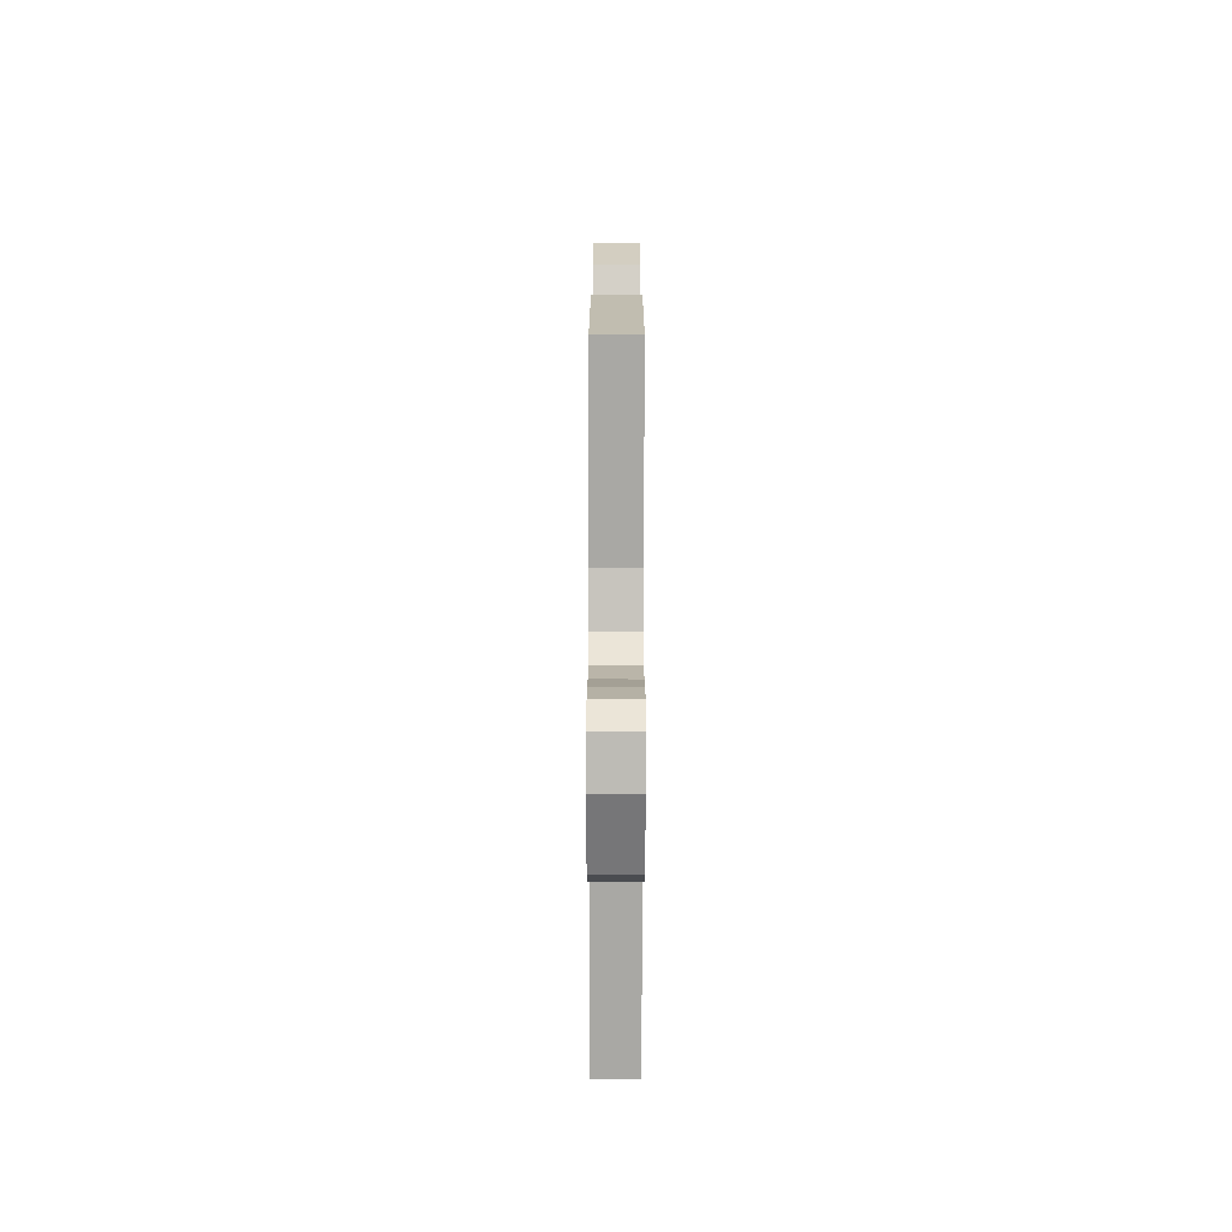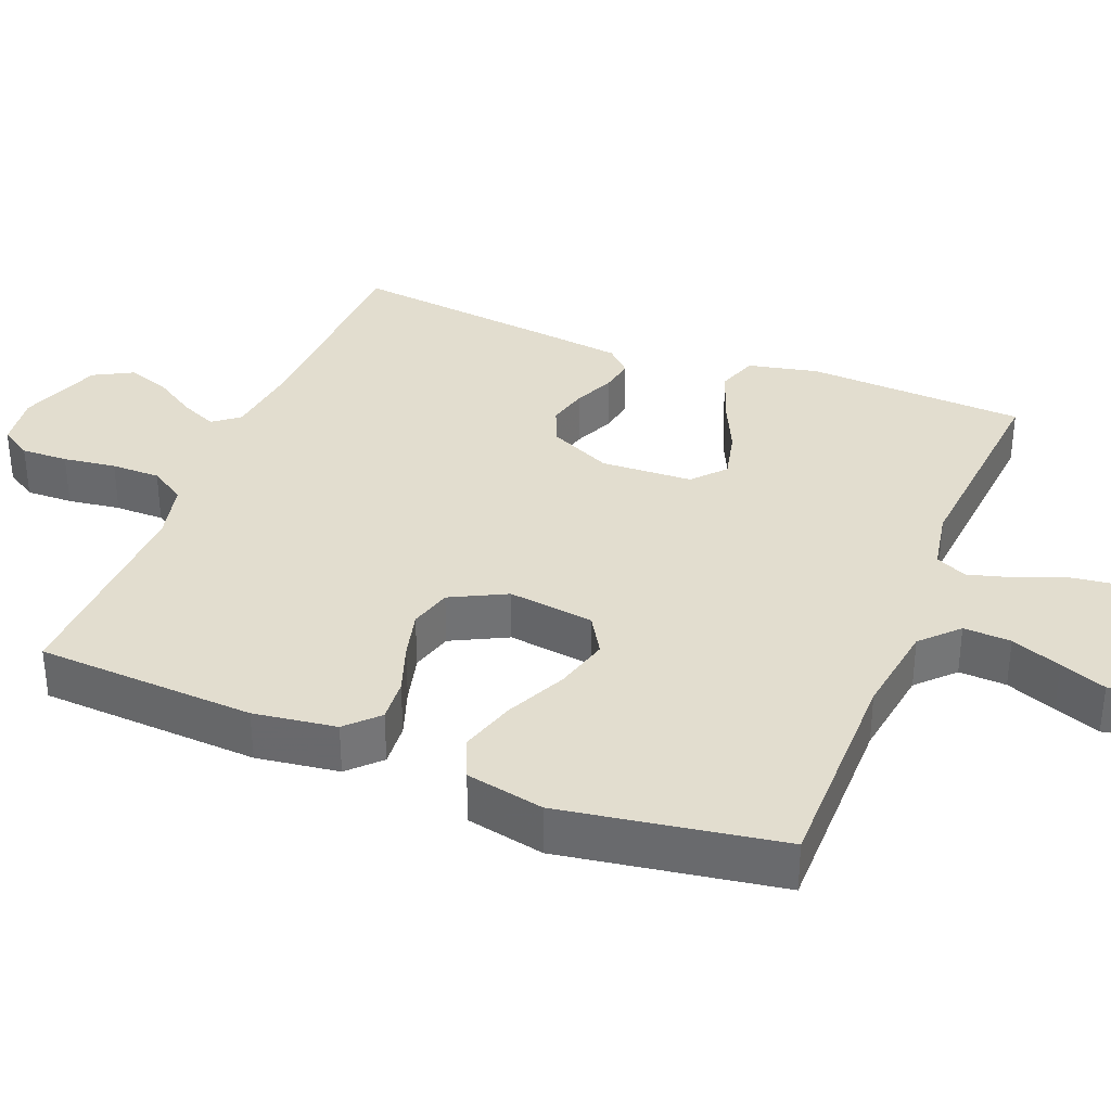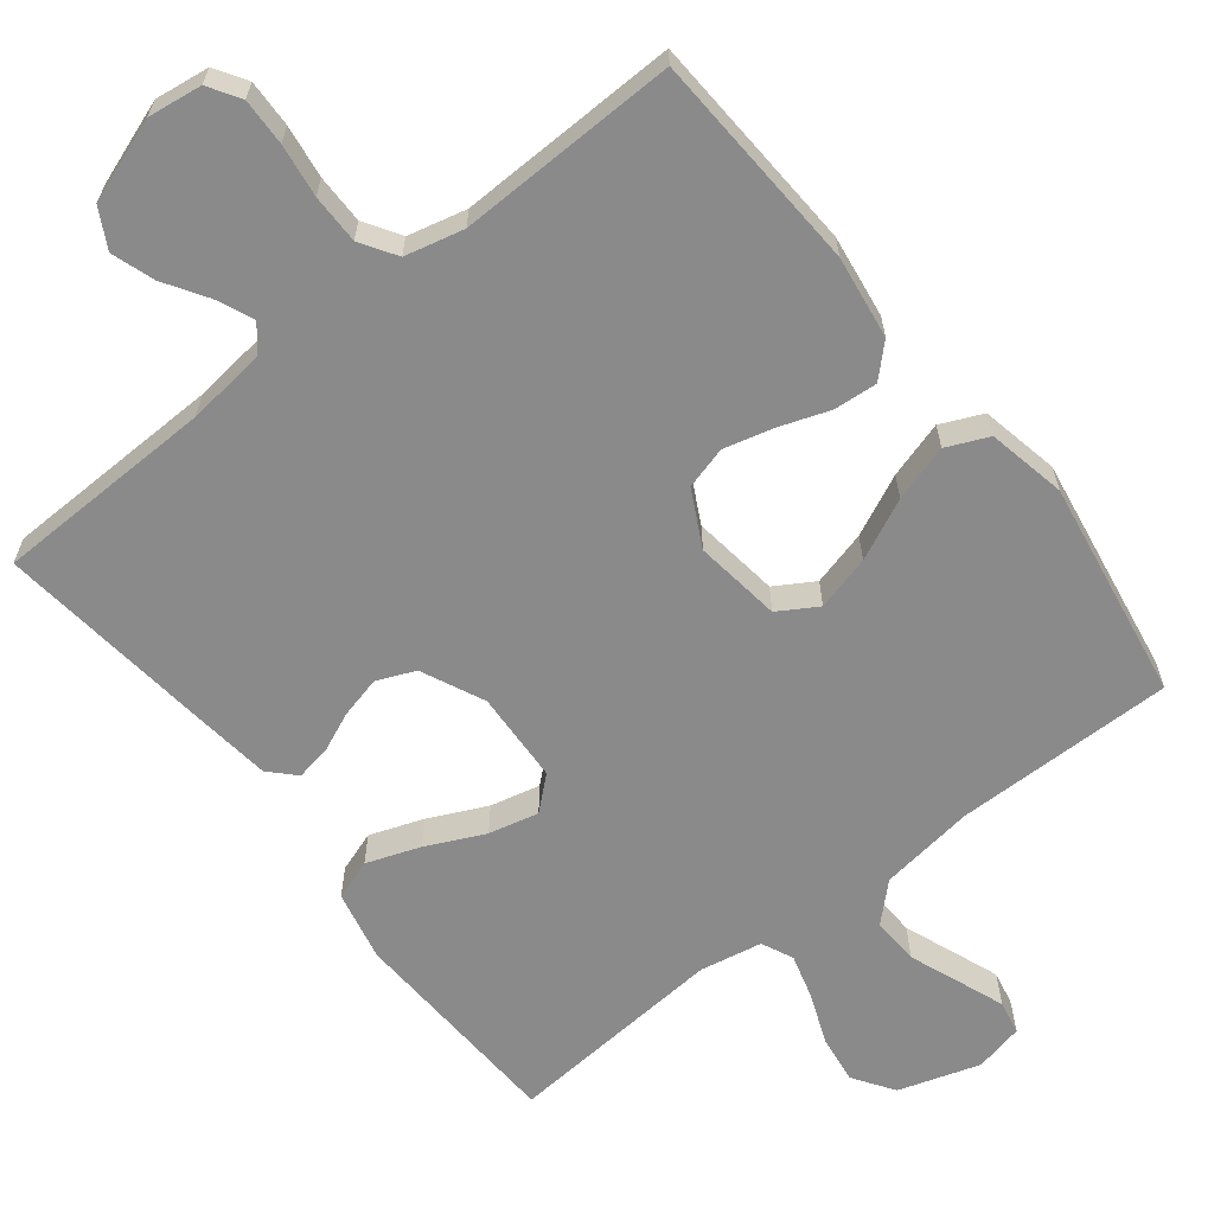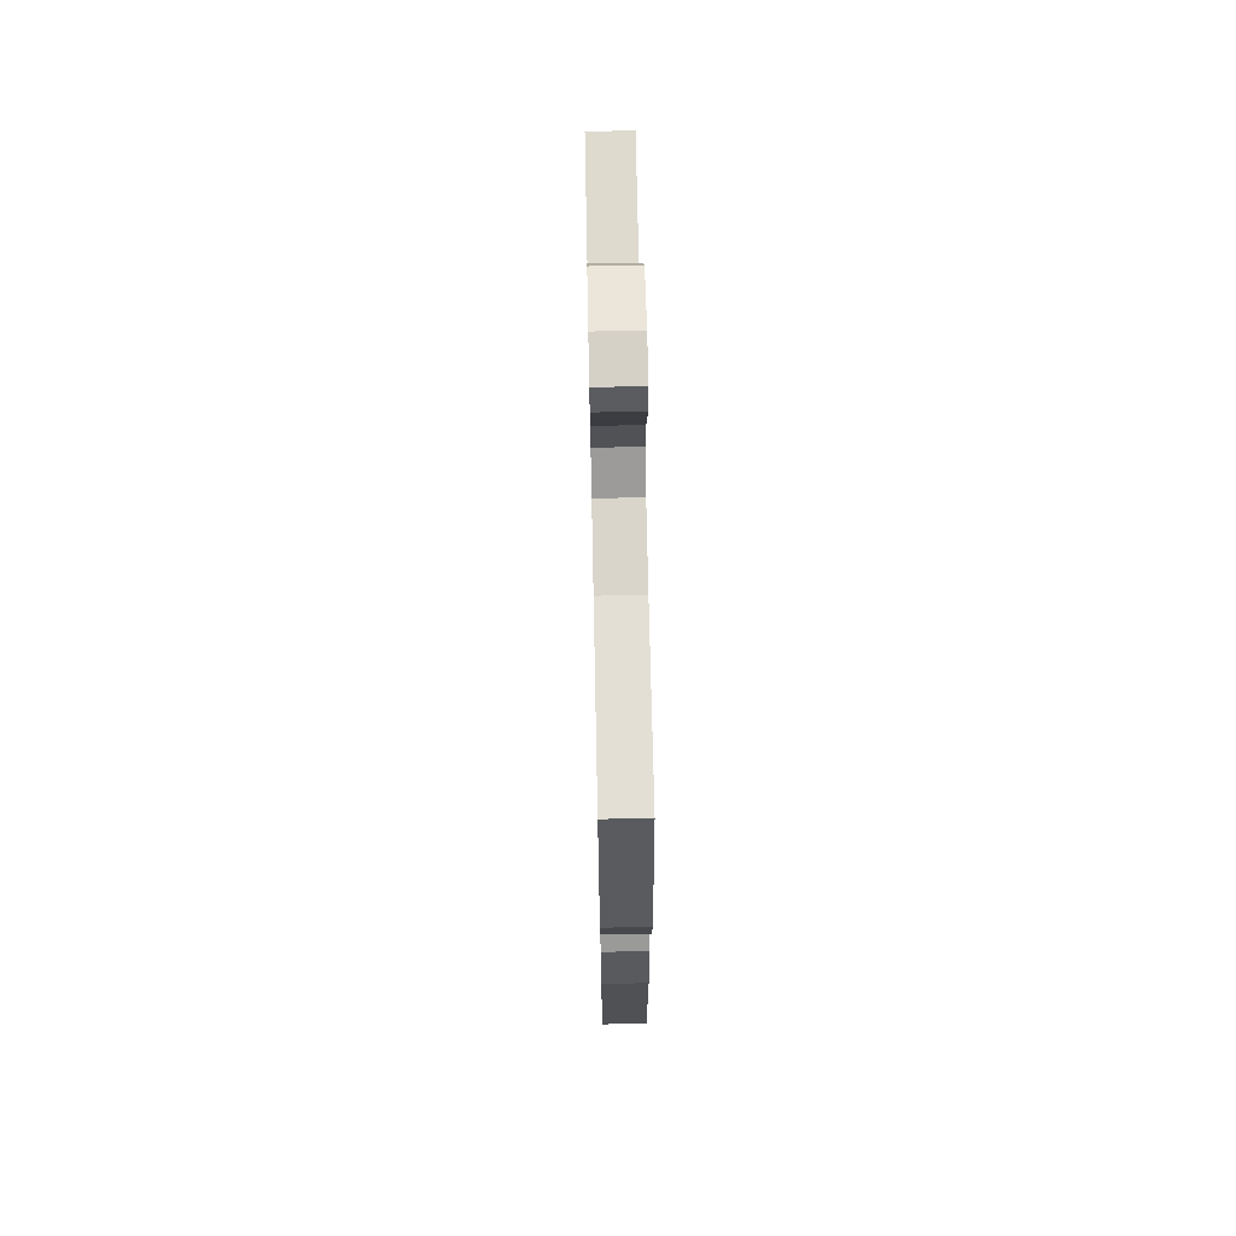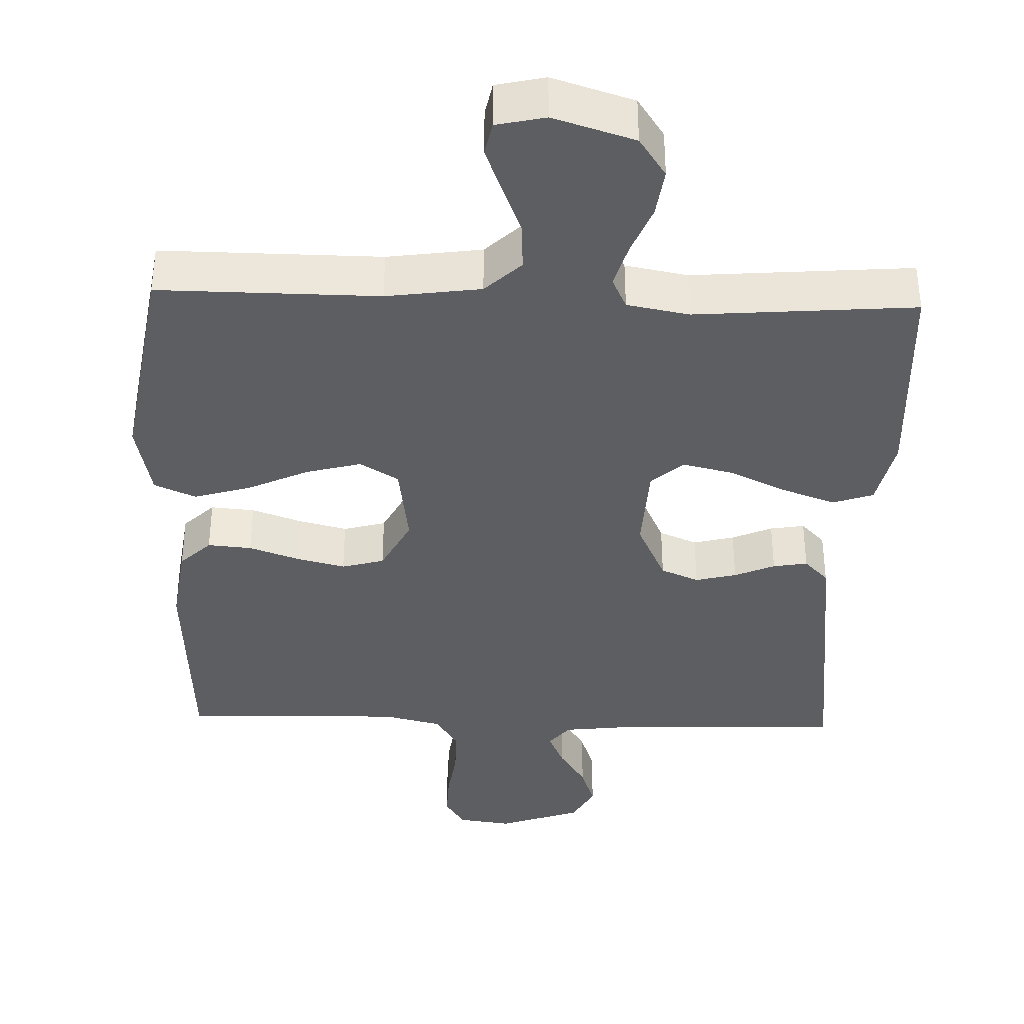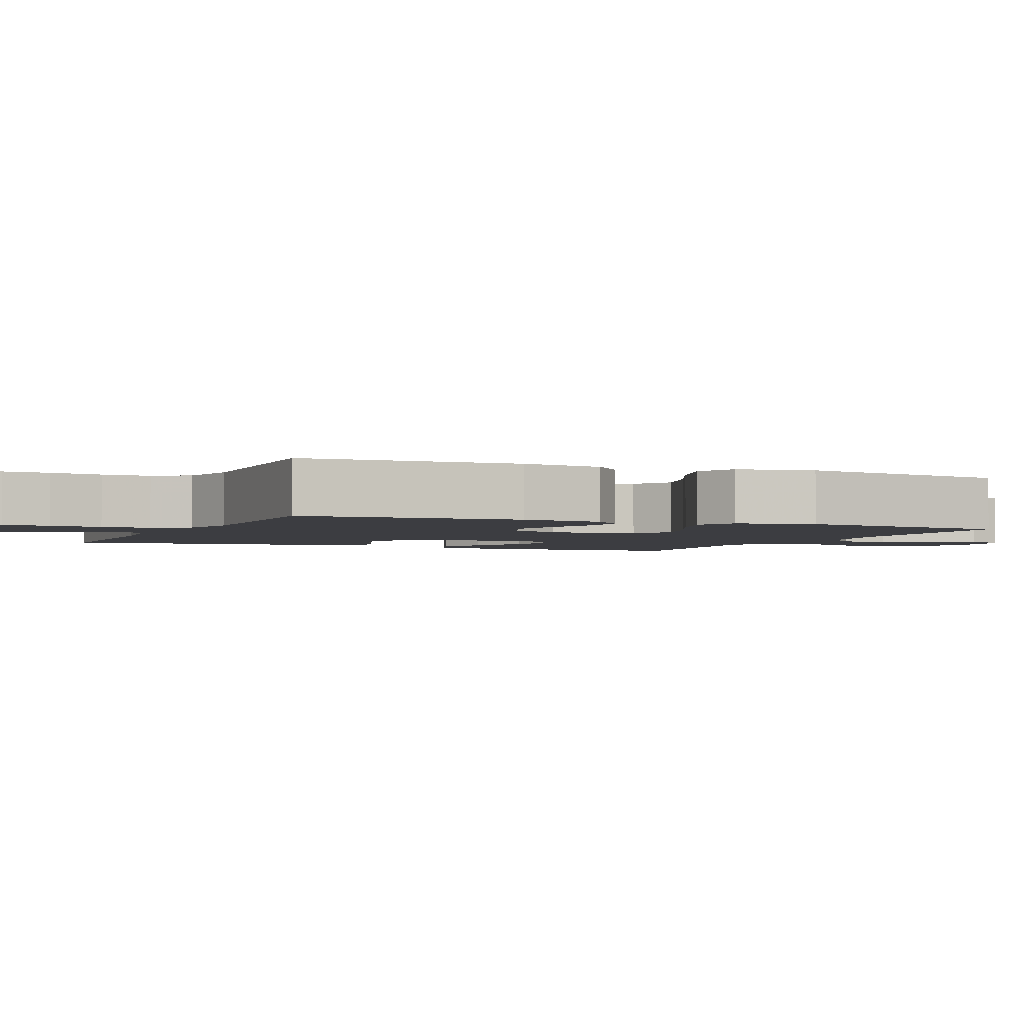
<metadata>
{"format":"obj","ext":"obj","renderer":"f3d","projection":"perspective","resolution":1024,"background":"white","views":[{"elev":-76.4,"azim":-90.1,"up":"+Z"},{"elev":34.8,"azim":-68.2,"up":"+Y"},{"elev":-63.5,"azim":-141.9,"up":"+Y"},{"elev":66.6,"azim":-91.2,"up":"+Z"},{"elev":-37.8,"azim":-1.9,"up":"+Y"},{"elev":-2.7,"azim":-113.7,"up":"+Y"}]}
</metadata>
<code>
v 0.5 0.07 0.5
v 0.515 0.07 0.2
v 0.494 0.07 0.104
v 0.439 0.07 0.085
v 0.366 0.07 0.111
v 0.287 0.07 0.148
v 0.219 0.07 0.164
v 0.175 0.07 0.125
v 0.169 0.07 0
v 0.209 0.07 -0.086
v 0.261 0.07 -0.108
v 0.317 0.07 -0.094
v 0.372 0.07 -0.07
v 0.419 0.07 -0.062
v 0.452 0.07 -0.096
v 0.465 0.07 -0.2
v 0.5 0.07 -0.5
v 0.2 0.07 -0.508
v 0.091 0.07 -0.521
v 0.063 0.07 -0.556
v 0.085 0.07 -0.606
v 0.122 0.07 -0.664
v 0.142 0.07 -0.723
v 0.113 0.07 -0.776
v 0 0.07 -0.816
v -0.074 0.07 -0.806
v -0.101 0.07 -0.763
v -0.099 0.07 -0.699
v -0.089 0.07 -0.627
v -0.089 0.07 -0.56
v -0.12 0.07 -0.511
v -0.2 0.07 -0.492
v -0.5 0.07 -0.5
v -0.516 0.07 -0.2
v -0.5 0.07 -0.087
v -0.458 0.07 -0.046
v -0.398 0.07 -0.051
v -0.33 0.07 -0.075
v -0.263 0.07 -0.092
v -0.205 0.07 -0.076
v -0.166 0.07 0
v -0.182 0.07 0.118
v -0.235 0.07 0.15
v -0.31 0.07 0.13
v -0.393 0.07 0.091
v -0.47 0.07 0.068
v -0.527 0.07 0.093
v -0.549 0.07 0.2
v -0.5 0.07 0.5
v -0.2 0.07 0.498
v -0.071 0.07 0.516
v -0.022 0.07 0.563
v -0.025 0.07 0.628
v -0.052 0.07 0.697
v -0.076 0.07 0.76
v -0.067 0.07 0.806
v 0 0.07 0.821
v 0.111 0.07 0.786
v 0.148 0.07 0.731
v 0.139 0.07 0.664
v 0.112 0.07 0.596
v 0.095 0.07 0.535
v 0.115 0.07 0.492
v 0.2 0.07 0.476
v 0.5 0 0.5
v 0.515 0 0.2
v 0.494 0 0.104
v 0.439 0 0.085
v 0.366 0 0.111
v 0.287 0 0.148
v 0.219 0 0.164
v 0.175 0 0.125
v 0.169 0 0
v 0.209 0 -0.086
v 0.261 0 -0.108
v 0.317 0 -0.094
v 0.372 0 -0.07
v 0.419 0 -0.062
v 0.452 0 -0.096
v 0.465 0 -0.2
v 0.5 0 -0.5
v 0.2 0 -0.508
v 0.091 0 -0.521
v 0.063 0 -0.556
v 0.085 0 -0.606
v 0.122 0 -0.664
v 0.142 0 -0.723
v 0.113 0 -0.776
v 0 0 -0.816
v -0.074 0 -0.806
v -0.101 0 -0.763
v -0.099 0 -0.699
v -0.089 0 -0.627
v -0.089 0 -0.56
v -0.12 0 -0.511
v -0.2 0 -0.492
v -0.5 0 -0.5
v -0.516 0 -0.2
v -0.5 0 -0.087
v -0.458 0 -0.046
v -0.398 0 -0.051
v -0.33 0 -0.075
v -0.263 0 -0.092
v -0.205 0 -0.076
v -0.166 0 0
v -0.182 0 0.118
v -0.235 0 0.15
v -0.31 0 0.13
v -0.393 0 0.091
v -0.47 0 0.068
v -0.527 0 0.093
v -0.549 0 0.2
v -0.5 0 0.5
v -0.2 0 0.498
v -0.071 0 0.516
v -0.022 0 0.563
v -0.025 0 0.628
v -0.052 0 0.697
v -0.076 0 0.76
v -0.067 0 0.806
v 0 0 0.821
v 0.111 0 0.786
v 0.148 0 0.731
v 0.139 0 0.664
v 0.112 0 0.596
v 0.095 0 0.535
v 0.115 0 0.492
v 0.2 0 0.476
f 58 59 60 61
f 58 61 62
f 57 58 62
f 56 57 62
f 53 54 55 56
f 53 56 62 63
f 47 48 49 50
f 47 50 51
f 44 45 46 47
f 43 44 47 51
f 42 43 51 52
f 35 36 37 38
f 35 38 39
f 32 33 34 35
f 31 32 35 39
f 30 31 39 40
f 26 27 28 29
f 26 29 30
f 25 26 30
f 21 22 23 24
f 20 21 24 25
f 15 16 17 18
f 15 18 19
f 12 13 14 15
f 11 12 15 19
f 10 11 19 20
f 3 4 5 6
f 3 6 7
f 64 1 2 3
f 63 64 3 7
f 52 53 63 7
f 41 42 52 7
f 20 25 30 40
f 9 10 20 40
f 8 9 40 41
f 7 8 41
f 125 124 123 122
f 126 125 122
f 126 122 121
f 126 121 120
f 120 119 118 117
f 127 126 120 117
f 114 113 112 111
f 115 114 111
f 111 110 109 108
f 115 111 108 107
f 116 115 107 106
f 102 101 100 99
f 103 102 99
f 99 98 97 96
f 103 99 96 95
f 104 103 95 94
f 93 92 91 90
f 94 93 90
f 94 90 89
f 88 87 86 85
f 89 88 85 84
f 82 81 80 79
f 83 82 79
f 79 78 77 76
f 83 79 76 75
f 84 83 75 74
f 70 69 68 67
f 71 70 67
f 67 66 65 128
f 71 67 128 127
f 71 127 117 116
f 71 116 106 105
f 104 94 89 84
f 104 84 74 73
f 105 104 73 72
f 105 72 71
f 1 65 66 2
f 2 66 67 3
f 3 67 68 4
f 4 68 69 5
f 5 69 70 6
f 6 70 71 7
f 7 71 72 8
f 8 72 73 9
f 9 73 74 10
f 10 74 75 11
f 11 75 76 12
f 12 76 77 13
f 13 77 78 14
f 14 78 79 15
f 15 79 80 16
f 16 80 81 17
f 17 81 82 18
f 18 82 83 19
f 19 83 84 20
f 20 84 85 21
f 21 85 86 22
f 22 86 87 23
f 23 87 88 24
f 24 88 89 25
f 25 89 90 26
f 26 90 91 27
f 27 91 92 28
f 28 92 93 29
f 29 93 94 30
f 30 94 95 31
f 31 95 96 32
f 32 96 97 33
f 33 97 98 34
f 34 98 99 35
f 35 99 100 36
f 36 100 101 37
f 37 101 102 38
f 38 102 103 39
f 39 103 104 40
f 40 104 105 41
f 41 105 106 42
f 42 106 107 43
f 43 107 108 44
f 44 108 109 45
f 45 109 110 46
f 46 110 111 47
f 47 111 112 48
f 48 112 113 49
f 49 113 114 50
f 50 114 115 51
f 51 115 116 52
f 52 116 117 53
f 53 117 118 54
f 54 118 119 55
f 55 119 120 56
f 56 120 121 57
f 57 121 122 58
f 58 122 123 59
f 59 123 124 60
f 60 124 125 61
f 61 125 126 62
f 62 126 127 63
f 63 127 128 64
f 64 128 65 1

</code>
